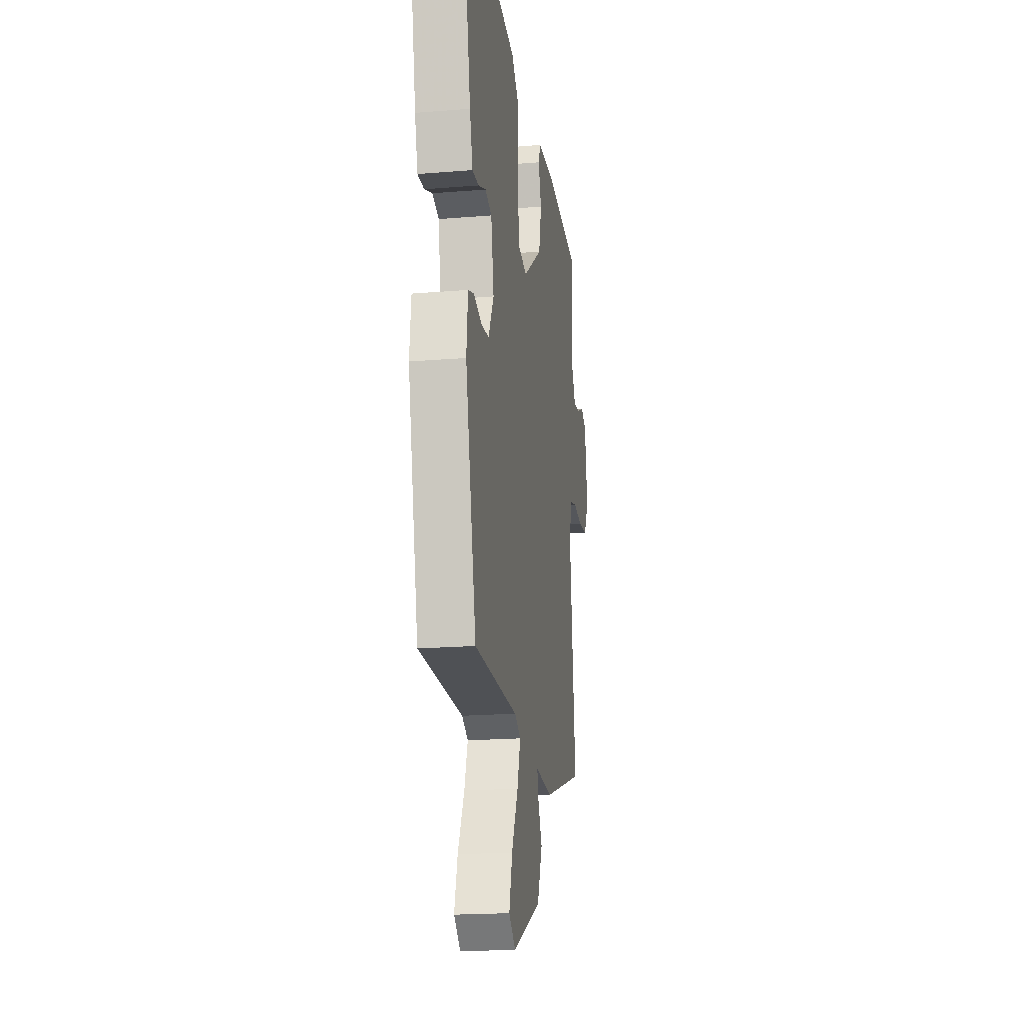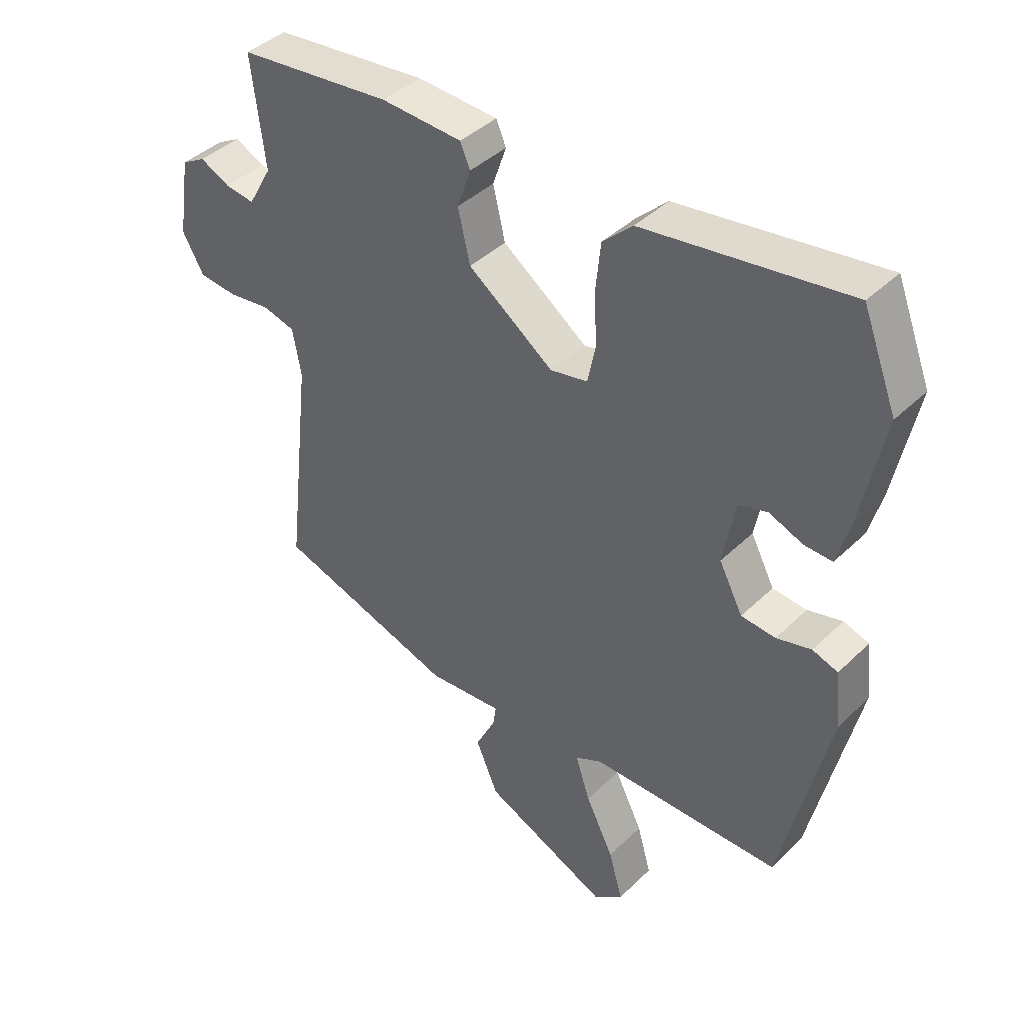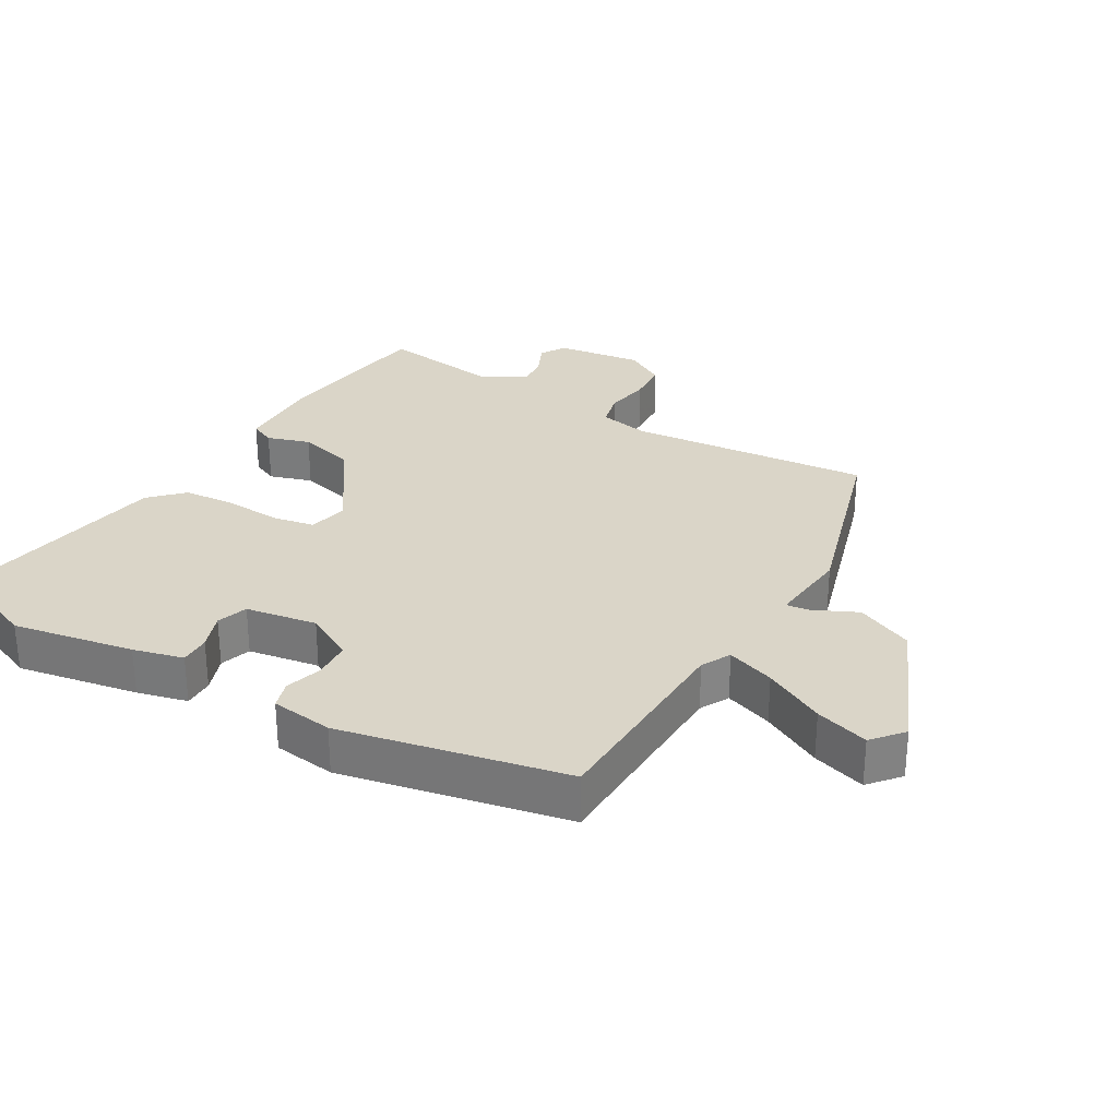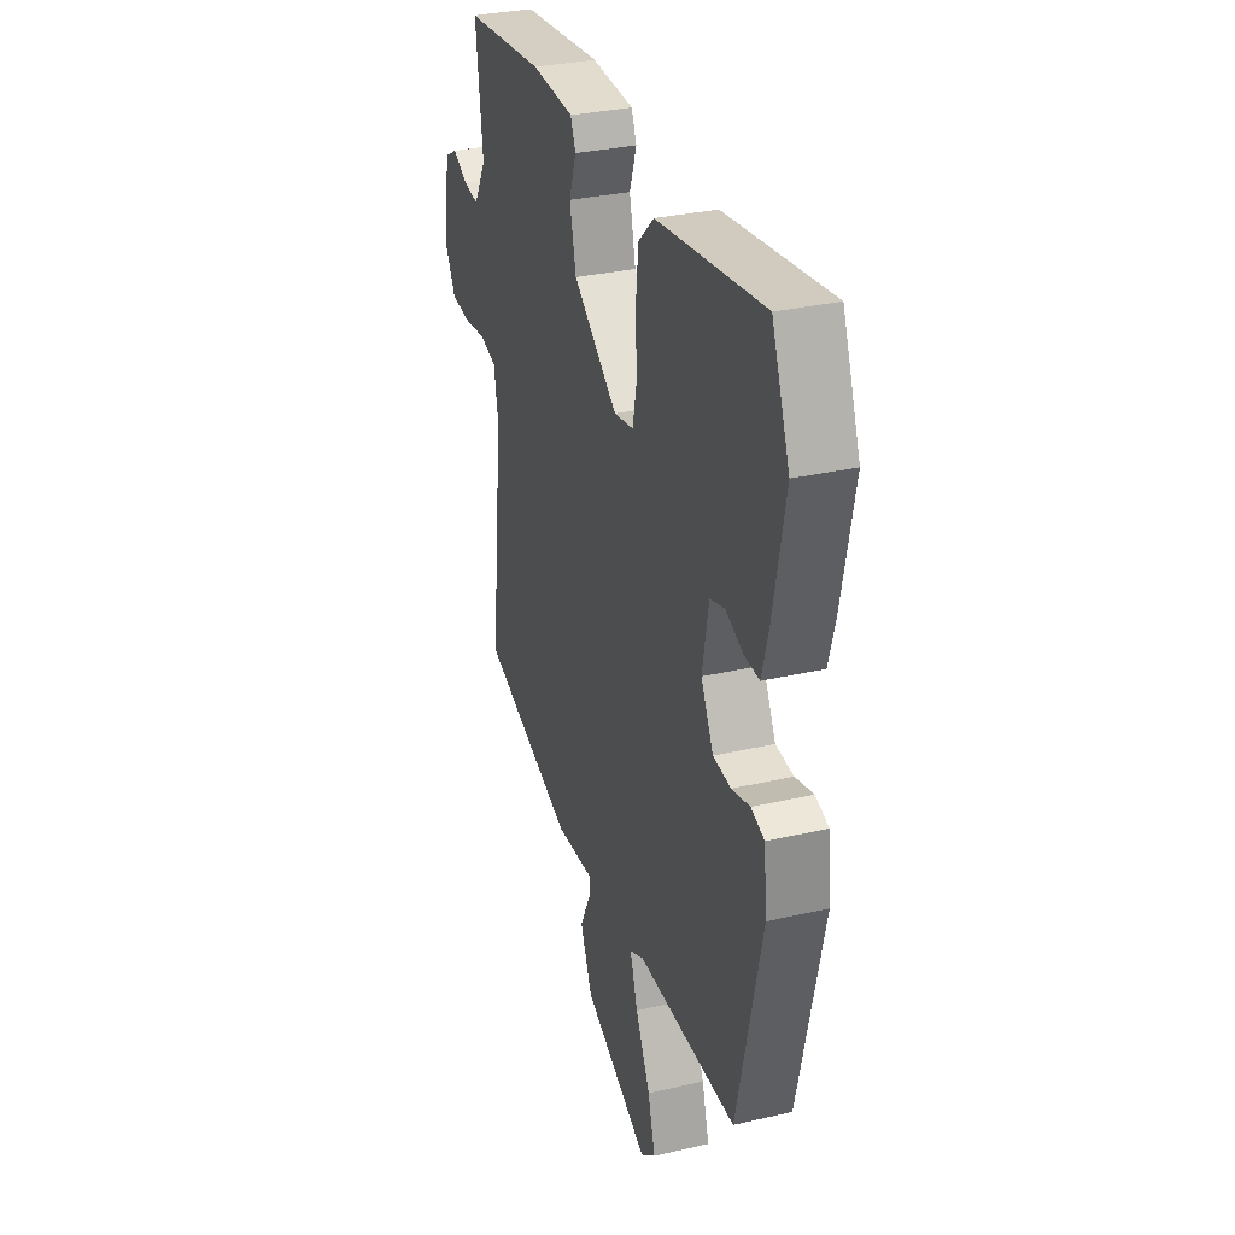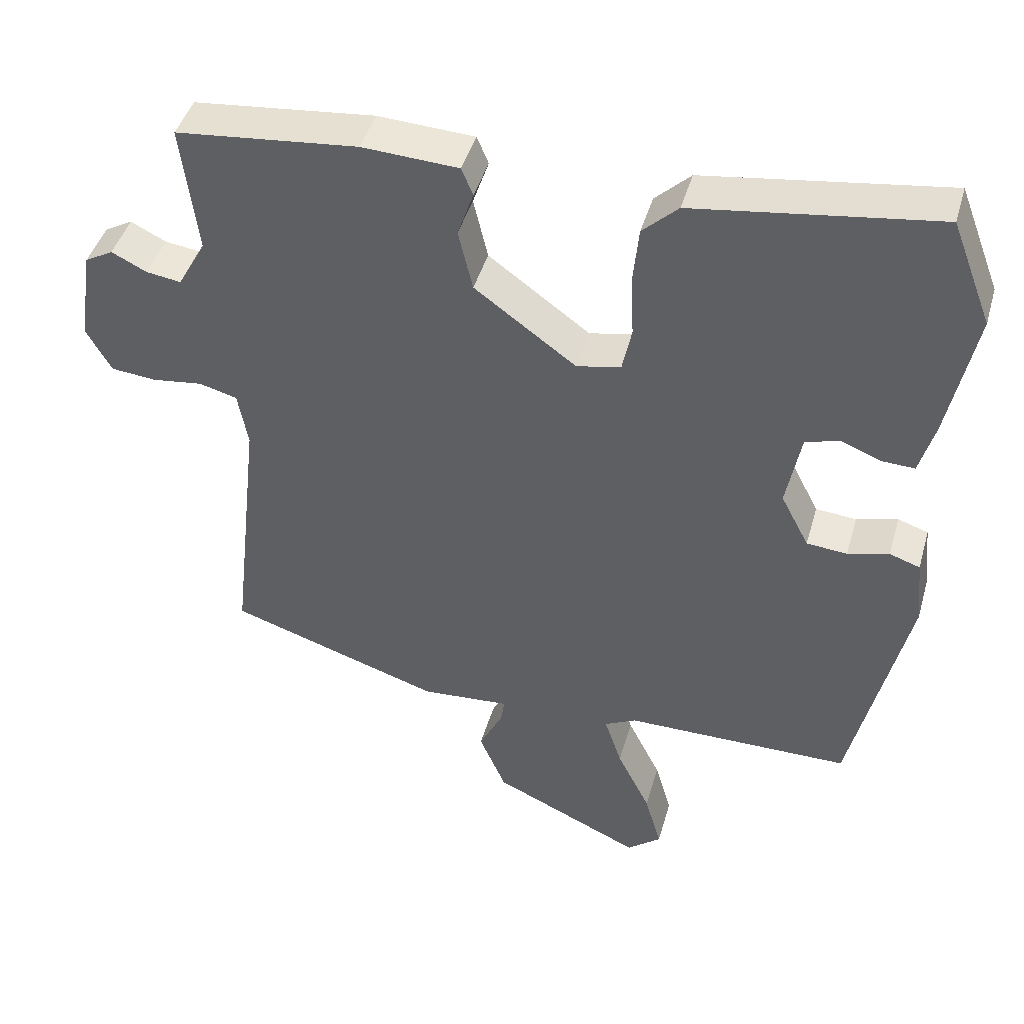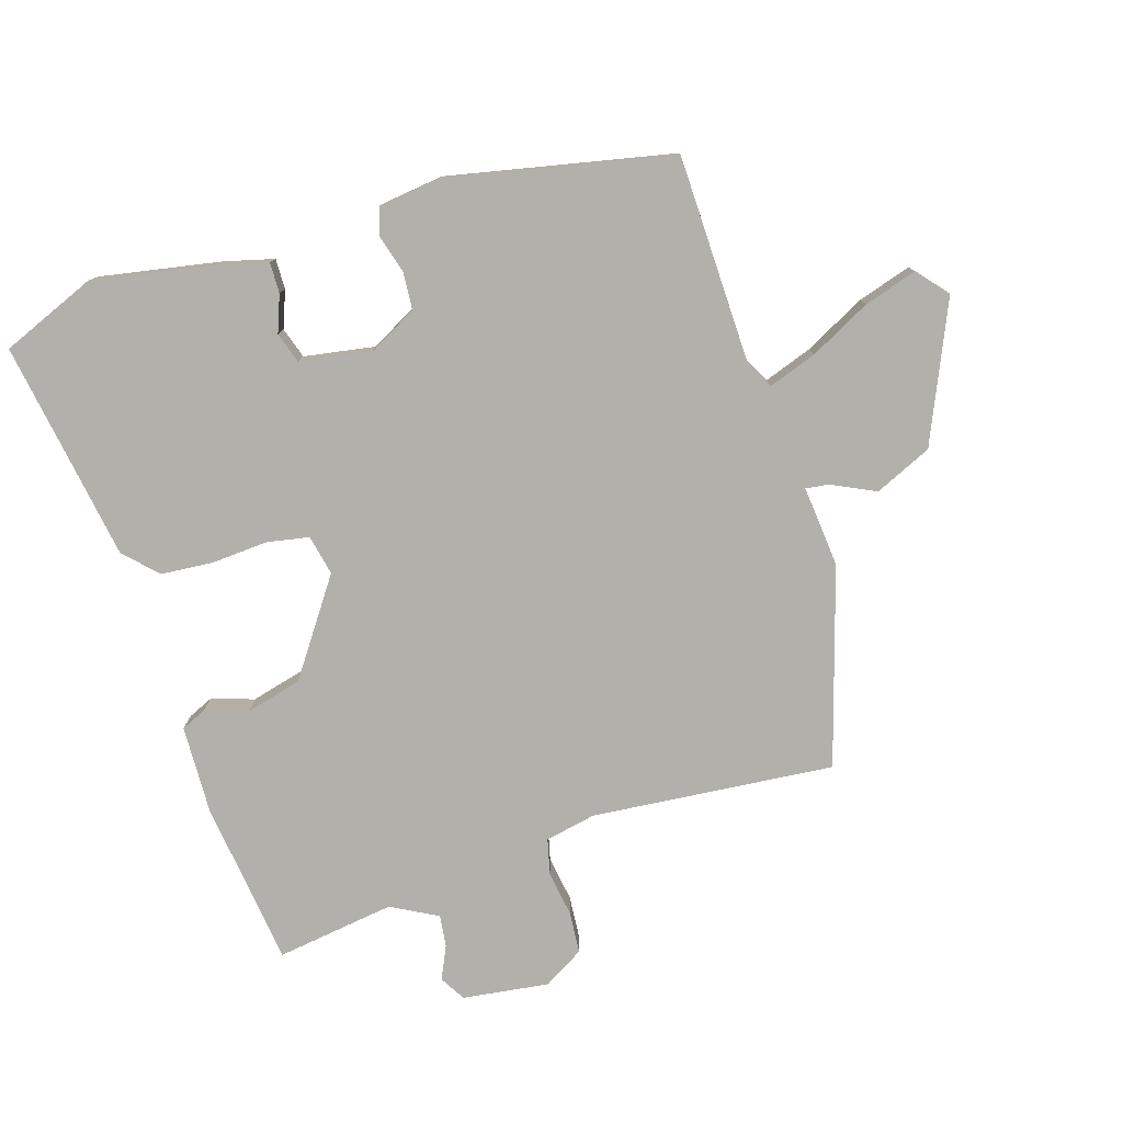
<metadata>
{"format":"obj","ext":"obj","renderer":"f3d","projection":"perspective","resolution":1024,"background":"white","views":[{"elev":-19.5,"azim":98.7,"up":"+Z"},{"elev":41.1,"azim":40.7,"up":"+Z"},{"elev":29.3,"azim":121.7,"up":"+Y"},{"elev":31.5,"azim":71.8,"up":"+Z"},{"elev":44.1,"azim":15.7,"up":"+Z"},{"elev":-78.5,"azim":108.4,"up":"+Y"}]}
</metadata>
<code>
v -0.491 0.07 -0.414
v -0.45 0.07 -0.049
v -0.464 0.07 0.028
v -0.517 0.07 0.042
v -0.586 0.07 0.033
v -0.649 0.07 0.039
v -0.684 0.07 0.101
v -0.664 0.07 0.231
v -0.625 0.07 0.253
v -0.576 0.07 0.229
v -0.528 0.07 0.222
v -0.489 0.07 0.291
v -0.511 0.07 0.471
v -0.26 0.07 0.497
v -0.127 0.07 0.49
v -0.111 0.07 0.452
v -0.133 0.07 0.388
v -0.113 0.07 0.303
v 0.027 0.07 0.201
v 0.088 0.07 0.213
v 0.101 0.07 0.276
v 0.097 0.07 0.361
v 0.105 0.07 0.44
v 0.154 0.07 0.486
v 0.487 0.07 0.533
v 0.543 0.07 0.389
v 0.506 0.07 0.207
v 0.485 0.07 0.132
v 0.439 0.07 0.134
v 0.384 0.07 0.156
v 0.337 0.07 0.142
v 0.317 0.07 0.035
v 0.356 0.07 -0.04
v 0.412 0.07 -0.045
v 0.469 0.07 -0.03
v 0.511 0.07 -0.044
v 0.521 0.07 -0.138
v 0.444 0.07 -0.475
v 0.131 0.07 -0.476
v 0.087 0.07 -0.498
v 0.111 0.07 -0.571
v 0.157 0.07 -0.664
v 0.18 0.07 -0.745
v 0.133 0.07 -0.783
v -0.074 0.07 -0.688
v -0.111 0.07 -0.601
v -0.078 0.07 -0.535
v -0.073 0.07 -0.501
v -0.196 0.07 -0.51
v -0.491 0 -0.414
v -0.45 0 -0.049
v -0.464 0 0.028
v -0.517 0 0.042
v -0.586 0 0.033
v -0.649 0 0.039
v -0.684 0 0.101
v -0.664 0 0.231
v -0.625 0 0.253
v -0.576 0 0.229
v -0.528 0 0.222
v -0.489 0 0.291
v -0.511 0 0.471
v -0.26 0 0.497
v -0.127 0 0.49
v -0.111 0 0.452
v -0.133 0 0.388
v -0.113 0 0.303
v 0.027 0 0.201
v 0.088 0 0.213
v 0.101 0 0.276
v 0.097 0 0.361
v 0.105 0 0.44
v 0.154 0 0.486
v 0.487 0 0.533
v 0.543 0 0.389
v 0.506 0 0.207
v 0.485 0 0.132
v 0.439 0 0.134
v 0.384 0 0.156
v 0.337 0 0.142
v 0.317 0 0.035
v 0.356 0 -0.04
v 0.412 0 -0.045
v 0.469 0 -0.03
v 0.511 0 -0.044
v 0.521 0 -0.138
v 0.444 0 -0.475
v 0.131 0 -0.476
v 0.087 0 -0.498
v 0.111 0 -0.571
v 0.157 0 -0.664
v 0.18 0 -0.745
v 0.133 0 -0.783
v -0.074 0 -0.688
v -0.111 0 -0.601
v -0.078 0 -0.535
v -0.073 0 -0.501
v -0.196 0 -0.51
f 48 49 1 2
f 44 45 46 47
f 44 47 48
f 41 42 43 44
f 40 41 44 48
f 39 40 48 2
f 34 35 36 37
f 33 34 37 38
f 32 33 38 39
f 27 28 29 30
f 27 30 31
f 26 27 31
f 25 26 31
f 24 25 31
f 21 22 23 24
f 20 21 24 31
f 19 20 31 32
f 14 15 16 17
f 12 13 14 17
f 11 12 17 18
f 7 8 9 10
f 7 10 11
f 4 5 6 7
f 3 4 7 11
f 32 39 2 3
f 19 32 3 11
f 11 18 19
f 51 50 98 97
f 96 95 94 93
f 97 96 93
f 93 92 91 90
f 97 93 90 89
f 51 97 89 88
f 86 85 84 83
f 87 86 83 82
f 88 87 82 81
f 79 78 77 76
f 80 79 76
f 80 76 75
f 80 75 74
f 80 74 73
f 73 72 71 70
f 80 73 70 69
f 81 80 69 68
f 66 65 64 63
f 66 63 62 61
f 67 66 61 60
f 59 58 57 56
f 60 59 56
f 56 55 54 53
f 60 56 53 52
f 52 51 88 81
f 60 52 81 68
f 68 67 60
f 1 50 51 2
f 2 51 52 3
f 3 52 53 4
f 4 53 54 5
f 5 54 55 6
f 6 55 56 7
f 7 56 57 8
f 8 57 58 9
f 9 58 59 10
f 10 59 60 11
f 11 60 61 12
f 12 61 62 13
f 13 62 63 14
f 14 63 64 15
f 15 64 65 16
f 16 65 66 17
f 17 66 67 18
f 18 67 68 19
f 19 68 69 20
f 20 69 70 21
f 21 70 71 22
f 22 71 72 23
f 23 72 73 24
f 24 73 74 25
f 25 74 75 26
f 26 75 76 27
f 27 76 77 28
f 28 77 78 29
f 29 78 79 30
f 30 79 80 31
f 31 80 81 32
f 32 81 82 33
f 33 82 83 34
f 34 83 84 35
f 35 84 85 36
f 36 85 86 37
f 37 86 87 38
f 38 87 88 39
f 39 88 89 40
f 40 89 90 41
f 41 90 91 42
f 42 91 92 43
f 43 92 93 44
f 44 93 94 45
f 45 94 95 46
f 46 95 96 47
f 47 96 97 48
f 48 97 98 49
f 49 98 50 1

</code>
